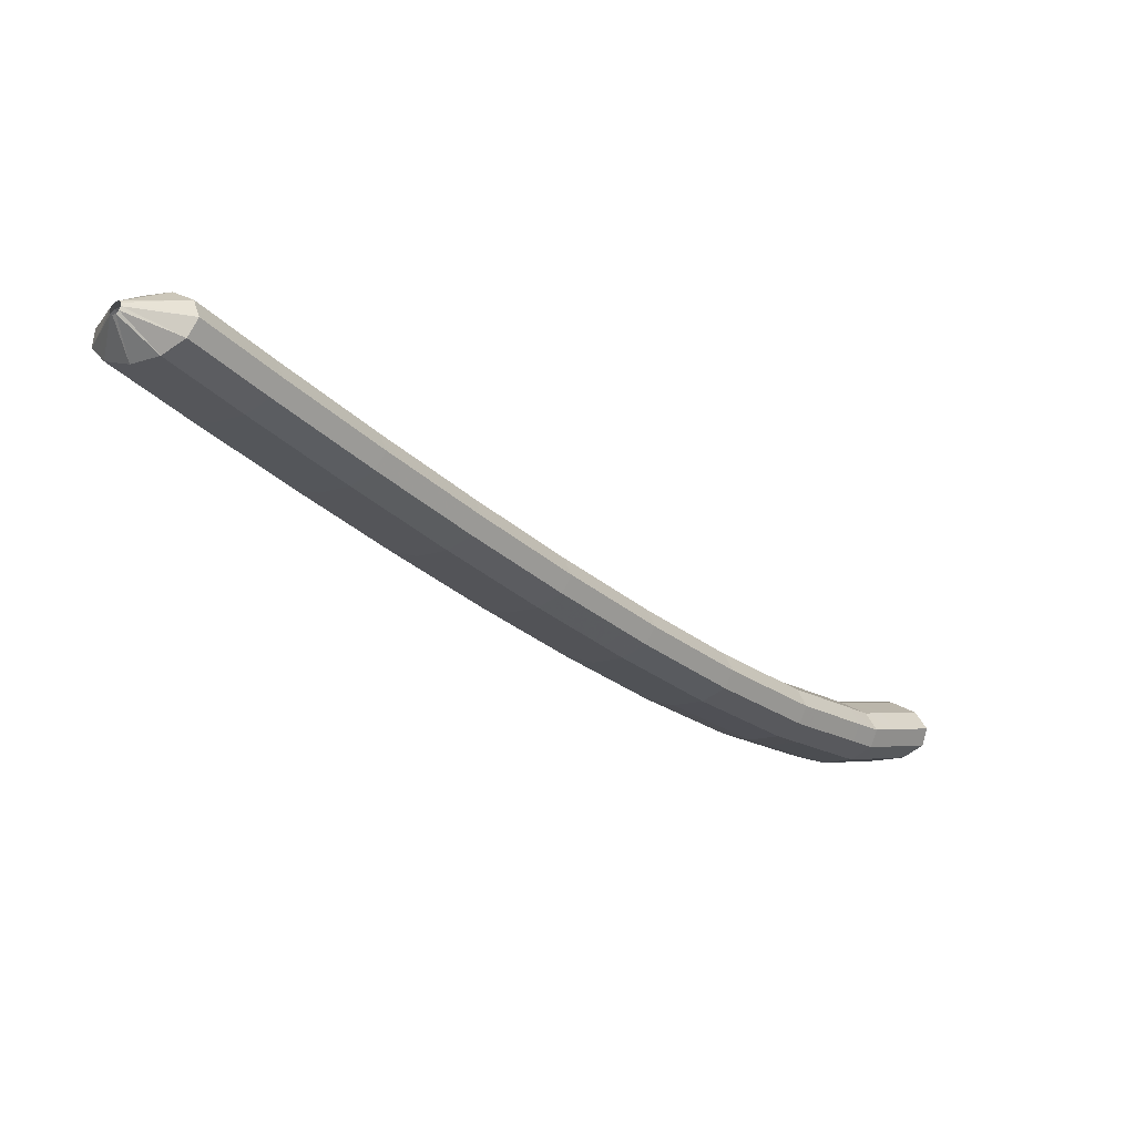
<metadata>
{"format":"obj","ext":"obj","renderer":"f3d","projection":"perspective","resolution":1024,"background":"white","views":[{"elev":-77.6,"azim":-26.0,"up":"+Z"}]}
</metadata>
<code>
g tube1
v 162.6 151.9 182.6
v 162.7 151.8 182.4
v 162.7 151.5 182.4
v 162.6 151.2 182.4
v 162.5 151 182.5
v 162.3 151 182.7
v 162.1 151.2 182.9
v 162 151.4 183
v 162 151.7 183.1
v 162.2 151.9 183
v 162.4 152 182.8
v 162.6 151.9 182.6
v 161.7 154 180.4
v 163.2 152.4 178.7
v 163.9 150.6 177.8
v 163.6 149.2 177.9
v 162.3 148.6 178.9
v 160.6 149 180.7
v 158.9 150.3 182.5
v 157.8 152.1 183.8
v 157.6 153.8 184.3
v 158.4 154.8 183.7
v 160 154.9 182.2
v 161.7 154 180.4
v 160.1 154.3 178.7
v 161.6 152.7 177
v 162.3 150.9 176.1
v 161.9 149.5 176.1
v 160.7 148.9 177.2
v 159 149.3 178.9
v 157.3 150.6 180.8
v 156.1 152.4 182.1
v 156 154 182.6
v 156.8 155.1 182
v 158.3 155.2 180.5
v 160.1 154.3 178.7
v 158.5 154.6 176.9
v 159.9 153 175.3
v 160.6 151.2 174.3
v 160.3 149.8 174.4
v 159.1 149.2 175.5
v 157.3 149.6 177.2
v 155.6 150.9 179
v 154.5 152.7 180.4
v 154.3 154.3 180.9
v 155.1 155.4 180.3
v 156.7 155.5 178.8
v 158.5 154.6 176.9
v 156.6 154.9 175
v 158.1 153.3 173.4
v 158.9 151.5 172.5
v 158.7 150.1 172.7
v 157.5 149.5 173.9
v 155.8 149.9 175.7
v 154.1 151.2 177.5
v 153 152.9 178.8
v 152.7 154.6 179.2
v 153.4 155.7 178.5
v 154.9 155.8 176.9
v 156.6 154.9 175
v 154.6 154.7 173.3
v 156.2 153.1 171.7
v 157 151.3 170.9
v 156.9 149.9 171.2
v 155.8 149.3 172.4
v 154.2 149.7 174.3
v 152.5 151 176.1
v 151.3 152.8 177.3
v 150.9 154.5 177.6
v 151.5 155.5 176.8
v 152.9 155.6 175.2
v 154.6 154.7 173.3
v 152.8 154.6 171.7
v 154.3 153 170.1
v 155.2 151.2 169.3
v 155.1 149.8 169.6
v 154 149.2 170.8
v 152.4 149.6 172.7
v 150.7 150.9 174.5
v 149.5 152.6 175.8
v 149.1 154.3 176
v 149.7 155.4 175.2
v 151.1 155.5 173.6
v 152.8 154.6 171.7
v 151 154.4 170.1
v 152.5 152.8 168.5
v 153.4 151 167.7
v 153.2 149.6 168
v 152.2 149 169.3
v 150.6 149.4 171.1
v 148.9 150.7 172.9
v 147.7 152.5 174.2
v 147.3 154.2 174.5
v 147.9 155.2 173.7
v 149.3 155.3 172.1
v 151 154.4 170.1
v 149.1 154.3 168.5
v 150.7 152.7 166.9
v 151.5 150.9 166.1
v 151.4 149.5 166.5
v 150.4 148.9 167.7
v 148.8 149.3 169.6
v 147.1 150.6 171.4
v 145.9 152.3 172.7
v 145.5 154 172.9
v 146 155.1 172.1
v 147.4 155.2 170.4
v 149.1 154.3 168.5
v 147.2 153.9 166.9
v 148.7 152.3 165.4
v 149.6 150.6 164.6
v 149.6 149.1 165
v 148.6 148.6 166.3
v 147.1 149 168.2
v 145.4 150.3 170
v 144.1 152 171.2
v 143.6 153.7 171.4
v 144.1 154.7 170.5
v 145.5 154.8 168.9
v 147.2 153.9 166.9
v 145.3 153.6 165.4
v 146.9 152 163.9
v 147.8 150.2 163.1
v 147.7 148.8 163.5
v 146.8 148.2 164.8
v 145.2 148.7 166.7
v 143.5 150 168.5
v 142.2 151.7 169.7
v 141.8 153.4 169.9
v 142.3 154.4 169
v 143.6 154.5 167.4
v 145.3 153.6 165.4
v 143.5 153.3 164
v 145 151.7 162.4
v 145.9 149.9 161.6
v 145.9 148.5 162
v 144.9 147.9 163.3
v 143.3 148.3 165.2
v 141.6 149.6 167
v 140.4 151.4 168.2
v 139.9 153.1 168.4
v 140.4 154.1 167.6
v 141.7 154.2 165.9
v 143.5 153.3 164
v 141.6 153 162.4
v 143.1 151.4 160.8
v 144 149.6 160.1
v 144 148.2 160.5
v 143.1 147.6 161.8
v 141.5 148 163.7
v 139.8 149.3 165.5
v 138.5 151.1 166.7
v 138 152.7 166.9
v 138.5 153.8 166
v 139.8 153.9 164.4
v 141.6 153 162.4
v 139.6 152.5 160.9
v 141.2 150.9 159.4
v 142.1 149.2 158.7
v 142.1 147.8 159
v 141.2 147.2 160.4
v 139.7 147.6 162.3
v 138 148.9 164.1
v 136.7 150.7 165.3
v 136.2 152.3 165.5
v 136.6 153.4 164.6
v 137.9 153.4 162.9
v 139.6 152.5 160.9
v 137.7 152.1 159.5
v 139.3 150.5 157.9
v 140.2 148.8 157.2
v 140.3 147.4 157.6
v 139.3 146.8 158.9
v 137.8 147.2 160.8
v 136.1 148.5 162.7
v 134.8 150.3 163.9
v 134.3 151.9 164
v 134.8 152.9 163.1
v 136.1 153 161.4
v 137.7 152.1 159.5
v 135.9 151.7 158
v 137.4 150.1 156.5
v 138.4 148.3 155.8
v 138.4 146.9 156.1
v 137.5 146.4 157.5
v 135.9 146.8 159.4
v 134.2 148.1 161.2
v 132.9 149.8 162.4
v 132.4 151.5 162.6
v 132.9 152.5 161.7
v 134.2 152.6 160
v 135.9 151.7 158
v 134 151.3 156.6
v 135.5 149.7 155
v 136.5 147.9 154.3
v 136.5 146.5 154.7
v 135.6 145.9 156.1
v 134.1 146.4 158
v 132.4 147.7 159.8
v 131 149.4 161
v 130.5 151.1 161.1
v 131 152.1 160.2
v 132.3 152.2 158.5
v 134 151.3 156.6
v 132 150.8 155.1
v 133.6 149.2 153.6
v 134.6 147.4 152.9
v 134.6 146 153.3
v 133.7 145.5 154.7
v 132.2 145.9 156.6
v 130.5 147.2 158.4
v 129.2 149 159.6
v 128.6 150.6 159.7
v 129.1 151.6 158.8
v 130.4 151.7 157.1
v 132 150.8 155.1
v 130.1 150.3 153.7
v 131.7 148.7 152.2
v 132.7 147 151.5
v 132.7 145.6 151.9
v 131.8 145 153.3
v 130.3 145.4 155.2
v 128.6 146.7 157
v 127.3 148.5 158.2
v 126.8 150.1 158.3
v 127.2 151.1 157.4
v 128.5 151.2 155.7
v 130.1 150.3 153.7
v 128.3 149.8 152.3
v 129.8 148.3 150.7
v 130.8 146.5 150.1
v 130.8 145.1 150.5
v 129.9 144.5 151.8
v 128.4 145 153.8
v 126.7 146.3 155.6
v 125.4 148 156.8
v 124.9 149.6 156.9
v 125.3 150.7 156
v 126.6 150.7 154.3
v 128.3 149.8 152.3
v 126.3 149.4 150.9
v 127.9 147.8 149.3
v 128.9 146 148.6
v 128.9 144.6 149.1
v 128.1 144 150.4
v 126.5 144.5 152.4
v 124.8 145.8 154.2
v 123.5 147.5 155.4
v 123 149.2 155.5
v 123.4 150.2 154.6
v 124.7 150.3 152.8
v 126.3 149.4 150.9
v 124.4 148.8 149.5
v 126 147.2 147.9
v 127 145.5 147.2
v 127.1 144.1 147.7
v 126.2 143.5 149.1
v 124.7 144 151
v 123 145.3 152.8
v 121.6 147 154
v 121.1 148.7 154.1
v 121.5 149.7 153.2
v 122.7 149.7 151.4
v 124.4 148.8 149.5
v 122.5 148.3 148.1
v 124.1 146.7 146.5
v 125.1 145 145.8
v 125.2 143.6 146.3
v 124.3 143 147.7
v 122.8 143.4 149.6
v 121.1 144.7 151.4
v 119.7 146.5 152.6
v 119.2 148.1 152.7
v 119.6 149.1 151.8
v 120.8 149.2 150
v 122.5 148.3 148.1
v 120.6 147.8 146.7
v 122.2 146.2 145.1
v 123.2 144.4 144.5
v 123.3 143.1 144.9
v 122.4 142.5 146.3
v 120.9 142.9 148.2
v 119.2 144.2 150
v 117.8 146 151.2
v 117.3 147.6 151.3
v 117.7 148.6 150.4
v 118.9 148.7 148.7
v 120.6 147.8 146.7
v 118.7 147.3 145.3
v 120.3 145.7 143.7
v 121.3 143.9 143.1
v 121.4 142.5 143.5
v 120.5 142 144.9
v 119 142.4 146.8
v 117.3 143.7 148.7
v 115.9 145.4 149.8
v 115.4 147.1 149.9
v 115.8 148.1 149
v 117 148.2 147.3
v 118.7 147.3 145.3
v 116.8 146.7 143.9
v 118.4 145.1 142.4
v 119.4 143.4 141.7
v 119.5 142 142.1
v 118.6 141.4 143.5
v 117.1 141.9 145.5
v 115.4 143.2 147.3
v 114.1 144.9 148.5
v 113.5 146.5 148.6
v 113.9 147.5 147.6
v 115.1 147.6 145.9
v 116.8 146.7 143.9
v 114.9 146.1 142.6
v 116.5 144.6 141
v 117.5 142.8 140.3
v 117.6 141.4 140.8
v 116.7 140.9 142.2
v 115.2 141.3 144.1
v 113.5 142.6 145.9
v 112.2 144.3 147.1
v 111.6 146 147.2
v 112 147 146.3
v 113.2 147.1 144.5
v 114.9 146.1 142.6
v 113 145.6 141.2
v 114.6 144 139.6
v 115.6 142.2 139
v 115.7 140.9 139.4
v 114.8 140.3 140.8
v 113.3 140.7 142.7
v 111.6 142 144.6
v 110.2 143.8 145.7
v 109.7 145.4 145.8
v 110.1 146.4 144.9
v 111.3 146.5 143.1
v 113 145.6 141.2
v 111.1 145 139.8
v 112.7 143.4 138.2
v 113.7 141.7 137.6
v 113.8 140.3 138
v 112.9 139.8 139.4
v 111.4 140.2 141.4
v 109.7 141.5 143.2
v 108.4 143.2 144.4
v 107.8 144.9 144.5
v 108.2 145.9 143.5
v 109.4 145.9 141.8
v 111.1 145 139.8
v 109.2 144.4 138.4
v 110.7 142.9 136.9
v 111.7 141.1 136.2
v 111.8 139.7 136.7
v 111 139.2 138.1
v 109.5 139.6 140
v 107.8 140.9 141.9
v 106.5 142.7 143
v 105.9 144.3 143.1
v 106.3 145.3 142.2
v 107.5 145.4 140.4
v 109.2 144.4 138.4
v 107.2 143.9 137.1
v 108.8 142.3 135.5
v 109.8 140.5 134.9
v 109.9 139.1 135.3
v 109.1 138.6 136.7
v 107.6 139 138.7
v 105.9 140.3 140.5
v 104.5 142.1 141.7
v 104 143.7 141.8
v 104.4 144.7 140.8
v 105.6 144.8 139.1
v 107.2 143.9 137.1
v 105.3 143.3 135.7
v 106.9 141.7 134.2
v 107.9 139.9 133.5
v 108 138.6 134
v 107.2 138 135.4
v 105.7 138.4 137.3
v 104 139.7 139.2
v 102.6 141.5 140.3
v 102.1 143.1 140.4
v 102.4 144.1 139.4
v 103.7 144.2 137.7
v 105.3 143.3 135.7
v 103.4 142.7 134.4
v 105 141.1 132.8
v 106 139.4 132.2
v 106.1 138 132.6
v 105.3 137.4 134
v 103.8 137.9 136
v 102.1 139.2 137.8
v 100.7 140.9 139
v 100.2 142.5 139.1
v 100.5 143.5 138.1
v 101.8 143.6 136.3
v 103.4 142.7 134.4
v 101.5 142.1 133
v 103.1 140.5 131.5
v 104.1 138.8 130.8
v 104.2 137.4 131.3
v 103.4 136.8 132.7
v 101.9 137.3 134.6
v 100.2 138.6 136.5
v 98.84 140.3 137.6
v 98.25 141.9 137.7
v 98.63 142.9 136.7
v 99.84 143 135
v 101.5 142.1 133
v 99.6 141.5 131.7
v 101.2 139.9 130.1
v 102.2 138.1 129.5
v 102.3 136.8 129.9
v 101.5 136.2 131.4
v 99.99 136.7 133.3
v 98.29 138 135.1
v 96.93 139.7 136.3
v 96.35 141.3 136.4
v 96.72 142.3 135.4
v 97.93 142.4 133.7
v 99.6 141.5 131.7
v 97.69 140.9 130.3
v 99.28 139.3 128.8
v 100.3 137.5 128.1
v 100.4 136.2 128.6
v 99.58 135.6 130
v 98.08 136.1 132
v 96.38 137.4 133.8
v 95.02 139.1 134.9
v 94.44 140.7 135
v 94.81 141.7 134.1
v 96.02 141.8 132.3
v 97.69 140.9 130.3
v 95.59 138.6 130
v 95.75 138.4 129.9
v 95.84 138.1 129.9
v 95.84 137.9 130
v 95.74 137.7 130.2
v 95.59 137.7 130.5
v 95.42 137.8 130.6
v 95.29 138 130.7
v 95.24 138.3 130.7
v 95.29 138.5 130.5
v 95.42 138.6 130.3
v 95.59 138.6 130
f 1 2 14
f 14 13 1
f 2 3 15
f 15 14 2
f 3 4 16
f 16 15 3
f 4 5 17
f 17 16 4
f 5 6 18
f 18 17 5
f 6 7 19
f 19 18 6
f 7 8 20
f 20 19 7
f 8 9 21
f 21 20 8
f 9 10 22
f 22 21 9
f 10 11 23
f 23 22 10
f 11 12 24
f 24 23 11
f 13 14 26
f 26 25 13
f 14 15 27
f 27 26 14
f 15 16 28
f 28 27 15
f 16 17 29
f 29 28 16
f 17 18 30
f 30 29 17
f 18 19 31
f 31 30 18
f 19 20 32
f 32 31 19
f 20 21 33
f 33 32 20
f 21 22 34
f 34 33 21
f 22 23 35
f 35 34 22
f 23 24 36
f 36 35 23
f 25 26 38
f 38 37 25
f 26 27 39
f 39 38 26
f 27 28 40
f 40 39 27
f 28 29 41
f 41 40 28
f 29 30 42
f 42 41 29
f 30 31 43
f 43 42 30
f 31 32 44
f 44 43 31
f 32 33 45
f 45 44 32
f 33 34 46
f 46 45 33
f 34 35 47
f 47 46 34
f 35 36 48
f 48 47 35
f 37 38 50
f 50 49 37
f 38 39 51
f 51 50 38
f 39 40 52
f 52 51 39
f 40 41 53
f 53 52 40
f 41 42 54
f 54 53 41
f 42 43 55
f 55 54 42
f 43 44 56
f 56 55 43
f 44 45 57
f 57 56 44
f 45 46 58
f 58 57 45
f 46 47 59
f 59 58 46
f 47 48 60
f 60 59 47
f 49 50 62
f 62 61 49
f 50 51 63
f 63 62 50
f 51 52 64
f 64 63 51
f 52 53 65
f 65 64 52
f 53 54 66
f 66 65 53
f 54 55 67
f 67 66 54
f 55 56 68
f 68 67 55
f 56 57 69
f 69 68 56
f 57 58 70
f 70 69 57
f 58 59 71
f 71 70 58
f 59 60 72
f 72 71 59
f 61 62 74
f 74 73 61
f 62 63 75
f 75 74 62
f 63 64 76
f 76 75 63
f 64 65 77
f 77 76 64
f 65 66 78
f 78 77 65
f 66 67 79
f 79 78 66
f 67 68 80
f 80 79 67
f 68 69 81
f 81 80 68
f 69 70 82
f 82 81 69
f 70 71 83
f 83 82 70
f 71 72 84
f 84 83 71
f 73 74 86
f 86 85 73
f 74 75 87
f 87 86 74
f 75 76 88
f 88 87 75
f 76 77 89
f 89 88 76
f 77 78 90
f 90 89 77
f 78 79 91
f 91 90 78
f 79 80 92
f 92 91 79
f 80 81 93
f 93 92 80
f 81 82 94
f 94 93 81
f 82 83 95
f 95 94 82
f 83 84 96
f 96 95 83
f 85 86 98
f 98 97 85
f 86 87 99
f 99 98 86
f 87 88 100
f 100 99 87
f 88 89 101
f 101 100 88
f 89 90 102
f 102 101 89
f 90 91 103
f 103 102 90
f 91 92 104
f 104 103 91
f 92 93 105
f 105 104 92
f 93 94 106
f 106 105 93
f 94 95 107
f 107 106 94
f 95 96 108
f 108 107 95
f 97 98 110
f 110 109 97
f 98 99 111
f 111 110 98
f 99 100 112
f 112 111 99
f 100 101 113
f 113 112 100
f 101 102 114
f 114 113 101
f 102 103 115
f 115 114 102
f 103 104 116
f 116 115 103
f 104 105 117
f 117 116 104
f 105 106 118
f 118 117 105
f 106 107 119
f 119 118 106
f 107 108 120
f 120 119 107
f 109 110 122
f 122 121 109
f 110 111 123
f 123 122 110
f 111 112 124
f 124 123 111
f 112 113 125
f 125 124 112
f 113 114 126
f 126 125 113
f 114 115 127
f 127 126 114
f 115 116 128
f 128 127 115
f 116 117 129
f 129 128 116
f 117 118 130
f 130 129 117
f 118 119 131
f 131 130 118
f 119 120 132
f 132 131 119
f 121 122 134
f 134 133 121
f 122 123 135
f 135 134 122
f 123 124 136
f 136 135 123
f 124 125 137
f 137 136 124
f 125 126 138
f 138 137 125
f 126 127 139
f 139 138 126
f 127 128 140
f 140 139 127
f 128 129 141
f 141 140 128
f 129 130 142
f 142 141 129
f 130 131 143
f 143 142 130
f 131 132 144
f 144 143 131
f 133 134 146
f 146 145 133
f 134 135 147
f 147 146 134
f 135 136 148
f 148 147 135
f 136 137 149
f 149 148 136
f 137 138 150
f 150 149 137
f 138 139 151
f 151 150 138
f 139 140 152
f 152 151 139
f 140 141 153
f 153 152 140
f 141 142 154
f 154 153 141
f 142 143 155
f 155 154 142
f 143 144 156
f 156 155 143
f 145 146 158
f 158 157 145
f 146 147 159
f 159 158 146
f 147 148 160
f 160 159 147
f 148 149 161
f 161 160 148
f 149 150 162
f 162 161 149
f 150 151 163
f 163 162 150
f 151 152 164
f 164 163 151
f 152 153 165
f 165 164 152
f 153 154 166
f 166 165 153
f 154 155 167
f 167 166 154
f 155 156 168
f 168 167 155
f 157 158 170
f 170 169 157
f 158 159 171
f 171 170 158
f 159 160 172
f 172 171 159
f 160 161 173
f 173 172 160
f 161 162 174
f 174 173 161
f 162 163 175
f 175 174 162
f 163 164 176
f 176 175 163
f 164 165 177
f 177 176 164
f 165 166 178
f 178 177 165
f 166 167 179
f 179 178 166
f 167 168 180
f 180 179 167
f 169 170 182
f 182 181 169
f 170 171 183
f 183 182 170
f 171 172 184
f 184 183 171
f 172 173 185
f 185 184 172
f 173 174 186
f 186 185 173
f 174 175 187
f 187 186 174
f 175 176 188
f 188 187 175
f 176 177 189
f 189 188 176
f 177 178 190
f 190 189 177
f 178 179 191
f 191 190 178
f 179 180 192
f 192 191 179
f 181 182 194
f 194 193 181
f 182 183 195
f 195 194 182
f 183 184 196
f 196 195 183
f 184 185 197
f 197 196 184
f 185 186 198
f 198 197 185
f 186 187 199
f 199 198 186
f 187 188 200
f 200 199 187
f 188 189 201
f 201 200 188
f 189 190 202
f 202 201 189
f 190 191 203
f 203 202 190
f 191 192 204
f 204 203 191
f 193 194 206
f 206 205 193
f 194 195 207
f 207 206 194
f 195 196 208
f 208 207 195
f 196 197 209
f 209 208 196
f 197 198 210
f 210 209 197
f 198 199 211
f 211 210 198
f 199 200 212
f 212 211 199
f 200 201 213
f 213 212 200
f 201 202 214
f 214 213 201
f 202 203 215
f 215 214 202
f 203 204 216
f 216 215 203
f 205 206 218
f 218 217 205
f 206 207 219
f 219 218 206
f 207 208 220
f 220 219 207
f 208 209 221
f 221 220 208
f 209 210 222
f 222 221 209
f 210 211 223
f 223 222 210
f 211 212 224
f 224 223 211
f 212 213 225
f 225 224 212
f 213 214 226
f 226 225 213
f 214 215 227
f 227 226 214
f 215 216 228
f 228 227 215
f 217 218 230
f 230 229 217
f 218 219 231
f 231 230 218
f 219 220 232
f 232 231 219
f 220 221 233
f 233 232 220
f 221 222 234
f 234 233 221
f 222 223 235
f 235 234 222
f 223 224 236
f 236 235 223
f 224 225 237
f 237 236 224
f 225 226 238
f 238 237 225
f 226 227 239
f 239 238 226
f 227 228 240
f 240 239 227
f 229 230 242
f 242 241 229
f 230 231 243
f 243 242 230
f 231 232 244
f 244 243 231
f 232 233 245
f 245 244 232
f 233 234 246
f 246 245 233
f 234 235 247
f 247 246 234
f 235 236 248
f 248 247 235
f 236 237 249
f 249 248 236
f 237 238 250
f 250 249 237
f 238 239 251
f 251 250 238
f 239 240 252
f 252 251 239
f 241 242 254
f 254 253 241
f 242 243 255
f 255 254 242
f 243 244 256
f 256 255 243
f 244 245 257
f 257 256 244
f 245 246 258
f 258 257 245
f 246 247 259
f 259 258 246
f 247 248 260
f 260 259 247
f 248 249 261
f 261 260 248
f 249 250 262
f 262 261 249
f 250 251 263
f 263 262 250
f 251 252 264
f 264 263 251
f 253 254 266
f 266 265 253
f 254 255 267
f 267 266 254
f 255 256 268
f 268 267 255
f 256 257 269
f 269 268 256
f 257 258 270
f 270 269 257
f 258 259 271
f 271 270 258
f 259 260 272
f 272 271 259
f 260 261 273
f 273 272 260
f 261 262 274
f 274 273 261
f 262 263 275
f 275 274 262
f 263 264 276
f 276 275 263
f 265 266 278
f 278 277 265
f 266 267 279
f 279 278 266
f 267 268 280
f 280 279 267
f 268 269 281
f 281 280 268
f 269 270 282
f 282 281 269
f 270 271 283
f 283 282 270
f 271 272 284
f 284 283 271
f 272 273 285
f 285 284 272
f 273 274 286
f 286 285 273
f 274 275 287
f 287 286 274
f 275 276 288
f 288 287 275
f 277 278 290
f 290 289 277
f 278 279 291
f 291 290 278
f 279 280 292
f 292 291 279
f 280 281 293
f 293 292 280
f 281 282 294
f 294 293 281
f 282 283 295
f 295 294 282
f 283 284 296
f 296 295 283
f 284 285 297
f 297 296 284
f 285 286 298
f 298 297 285
f 286 287 299
f 299 298 286
f 287 288 300
f 300 299 287
f 289 290 302
f 302 301 289
f 290 291 303
f 303 302 290
f 291 292 304
f 304 303 291
f 292 293 305
f 305 304 292
f 293 294 306
f 306 305 293
f 294 295 307
f 307 306 294
f 295 296 308
f 308 307 295
f 296 297 309
f 309 308 296
f 297 298 310
f 310 309 297
f 298 299 311
f 311 310 298
f 299 300 312
f 312 311 299
f 301 302 314
f 314 313 301
f 302 303 315
f 315 314 302
f 303 304 316
f 316 315 303
f 304 305 317
f 317 316 304
f 305 306 318
f 318 317 305
f 306 307 319
f 319 318 306
f 307 308 320
f 320 319 307
f 308 309 321
f 321 320 308
f 309 310 322
f 322 321 309
f 310 311 323
f 323 322 310
f 311 312 324
f 324 323 311
f 313 314 326
f 326 325 313
f 314 315 327
f 327 326 314
f 315 316 328
f 328 327 315
f 316 317 329
f 329 328 316
f 317 318 330
f 330 329 317
f 318 319 331
f 331 330 318
f 319 320 332
f 332 331 319
f 320 321 333
f 333 332 320
f 321 322 334
f 334 333 321
f 322 323 335
f 335 334 322
f 323 324 336
f 336 335 323
f 325 326 338
f 338 337 325
f 326 327 339
f 339 338 326
f 327 328 340
f 340 339 327
f 328 329 341
f 341 340 328
f 329 330 342
f 342 341 329
f 330 331 343
f 343 342 330
f 331 332 344
f 344 343 331
f 332 333 345
f 345 344 332
f 333 334 346
f 346 345 333
f 334 335 347
f 347 346 334
f 335 336 348
f 348 347 335
f 337 338 350
f 350 349 337
f 338 339 351
f 351 350 338
f 339 340 352
f 352 351 339
f 340 341 353
f 353 352 340
f 341 342 354
f 354 353 341
f 342 343 355
f 355 354 342
f 343 344 356
f 356 355 343
f 344 345 357
f 357 356 344
f 345 346 358
f 358 357 345
f 346 347 359
f 359 358 346
f 347 348 360
f 360 359 347
f 349 350 362
f 362 361 349
f 350 351 363
f 363 362 350
f 351 352 364
f 364 363 351
f 352 353 365
f 365 364 352
f 353 354 366
f 366 365 353
f 354 355 367
f 367 366 354
f 355 356 368
f 368 367 355
f 356 357 369
f 369 368 356
f 357 358 370
f 370 369 357
f 358 359 371
f 371 370 358
f 359 360 372
f 372 371 359
f 361 362 374
f 374 373 361
f 362 363 375
f 375 374 362
f 363 364 376
f 376 375 363
f 364 365 377
f 377 376 364
f 365 366 378
f 378 377 365
f 366 367 379
f 379 378 366
f 367 368 380
f 380 379 367
f 368 369 381
f 381 380 368
f 369 370 382
f 382 381 369
f 370 371 383
f 383 382 370
f 371 372 384
f 384 383 371
f 373 374 386
f 386 385 373
f 374 375 387
f 387 386 374
f 375 376 388
f 388 387 375
f 376 377 389
f 389 388 376
f 377 378 390
f 390 389 377
f 378 379 391
f 391 390 378
f 379 380 392
f 392 391 379
f 380 381 393
f 393 392 380
f 381 382 394
f 394 393 381
f 382 383 395
f 395 394 382
f 383 384 396
f 396 395 383
f 385 386 398
f 398 397 385
f 386 387 399
f 399 398 386
f 387 388 400
f 400 399 387
f 388 389 401
f 401 400 388
f 389 390 402
f 402 401 389
f 390 391 403
f 403 402 390
f 391 392 404
f 404 403 391
f 392 393 405
f 405 404 392
f 393 394 406
f 406 405 393
f 394 395 407
f 407 406 394
f 395 396 408
f 408 407 395
f 397 398 410
f 410 409 397
f 398 399 411
f 411 410 398
f 399 400 412
f 412 411 399
f 400 401 413
f 413 412 400
f 401 402 414
f 414 413 401
f 402 403 415
f 415 414 402
f 403 404 416
f 416 415 403
f 404 405 417
f 417 416 404
f 405 406 418
f 418 417 405
f 406 407 419
f 419 418 406
f 407 408 420
f 420 419 407
f 409 410 422
f 422 421 409
f 410 411 423
f 423 422 410
f 411 412 424
f 424 423 411
f 412 413 425
f 425 424 412
f 413 414 426
f 426 425 413
f 414 415 427
f 427 426 414
f 415 416 428
f 428 427 415
f 416 417 429
f 429 428 416
f 417 418 430
f 430 429 417
f 418 419 431
f 431 430 418
f 419 420 432
f 432 431 419
f 421 422 434
f 434 433 421
f 422 423 435
f 435 434 422
f 423 424 436
f 436 435 423
f 424 425 437
f 437 436 424
f 425 426 438
f 438 437 425
f 426 427 439
f 439 438 426
f 427 428 440
f 440 439 427
f 428 429 441
f 441 440 428
f 429 430 442
f 442 441 429
f 430 431 443
f 443 442 430
f 431 432 444
f 444 443 431
g

</code>
